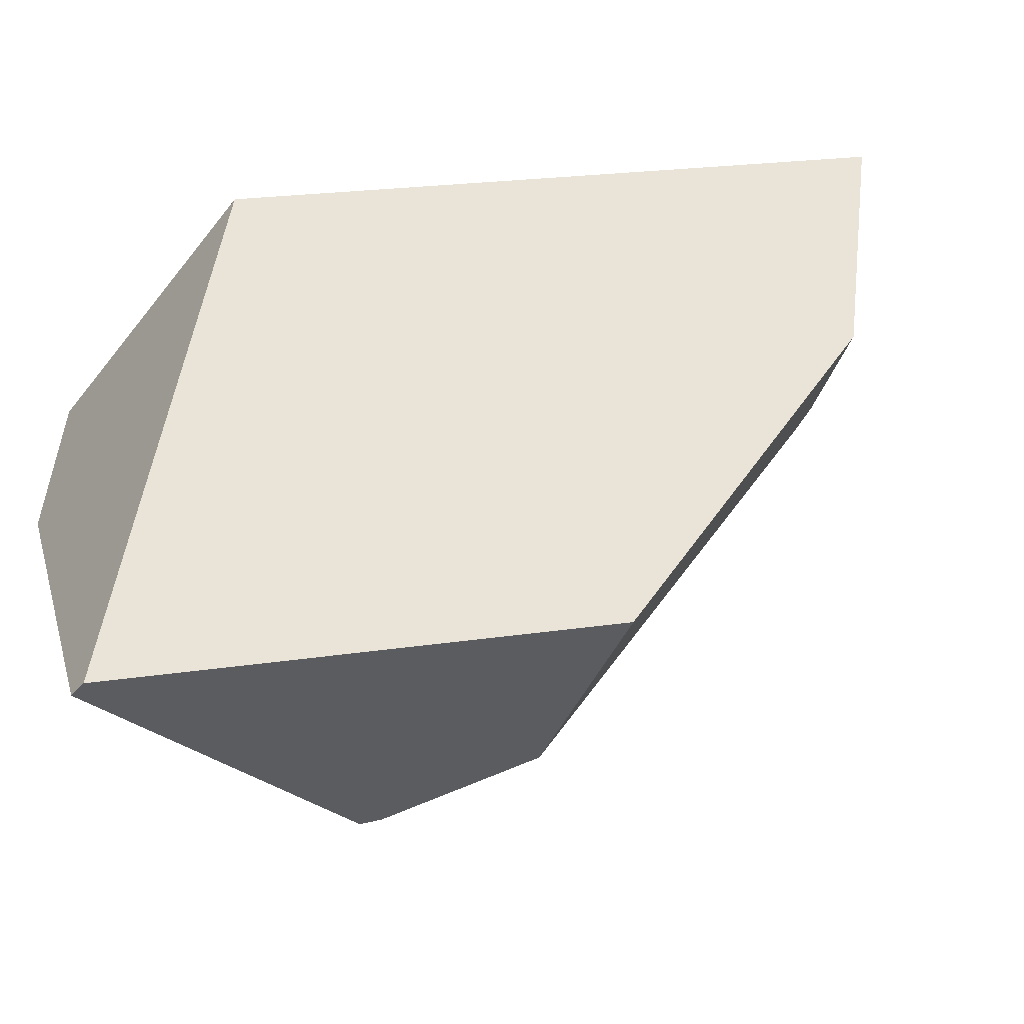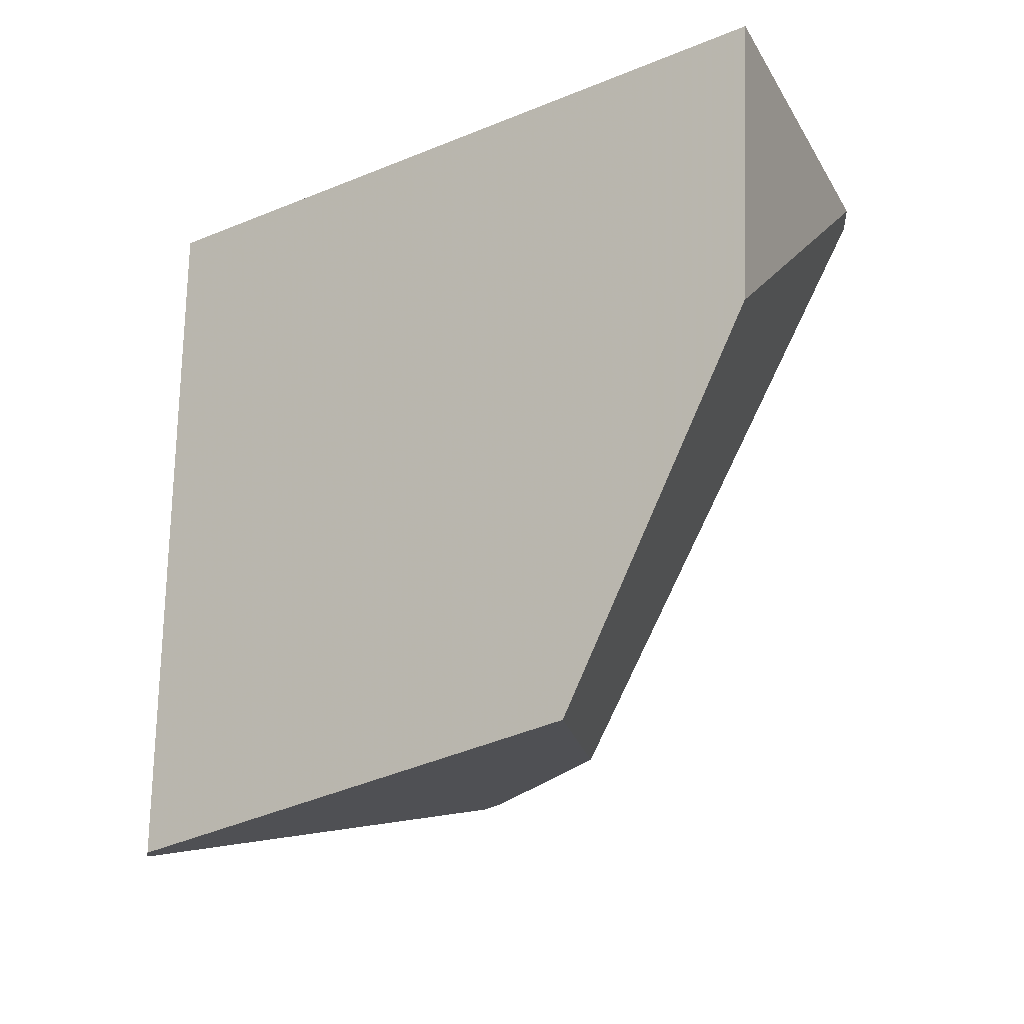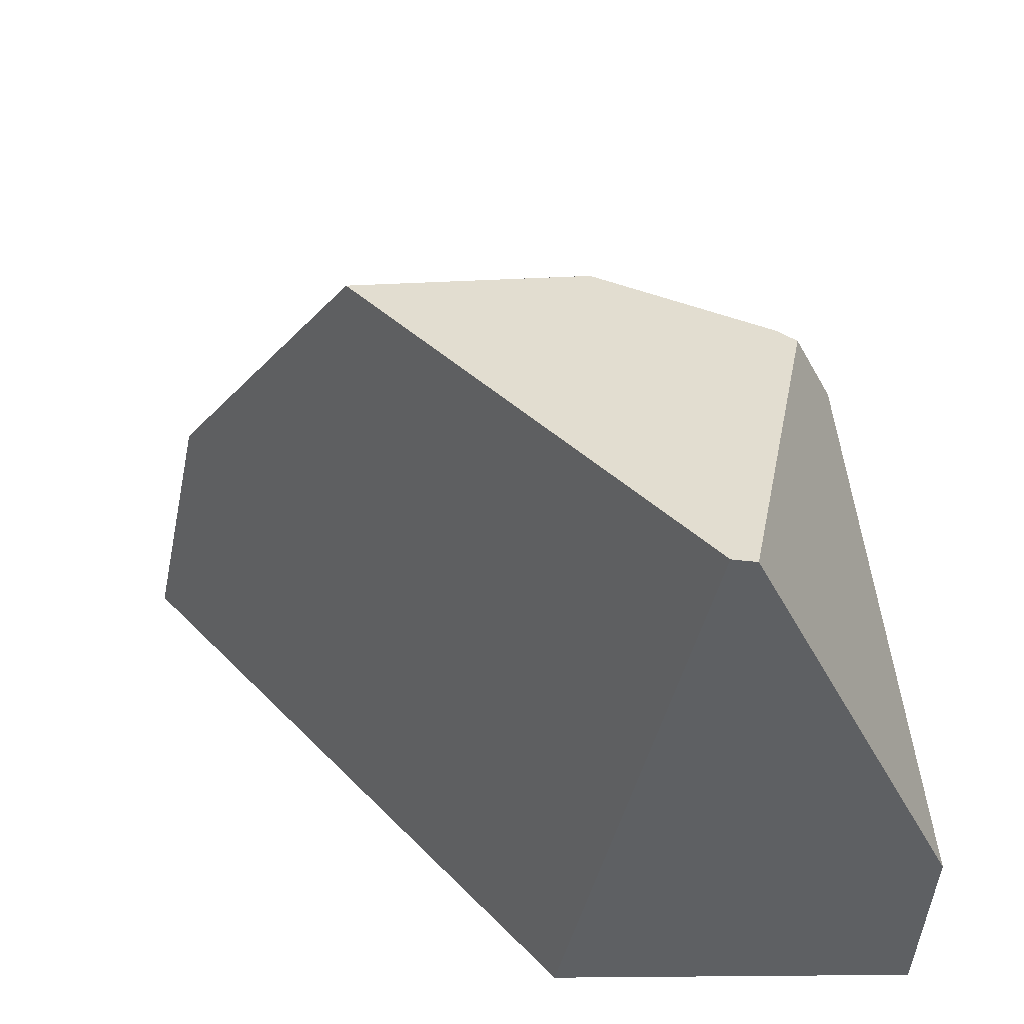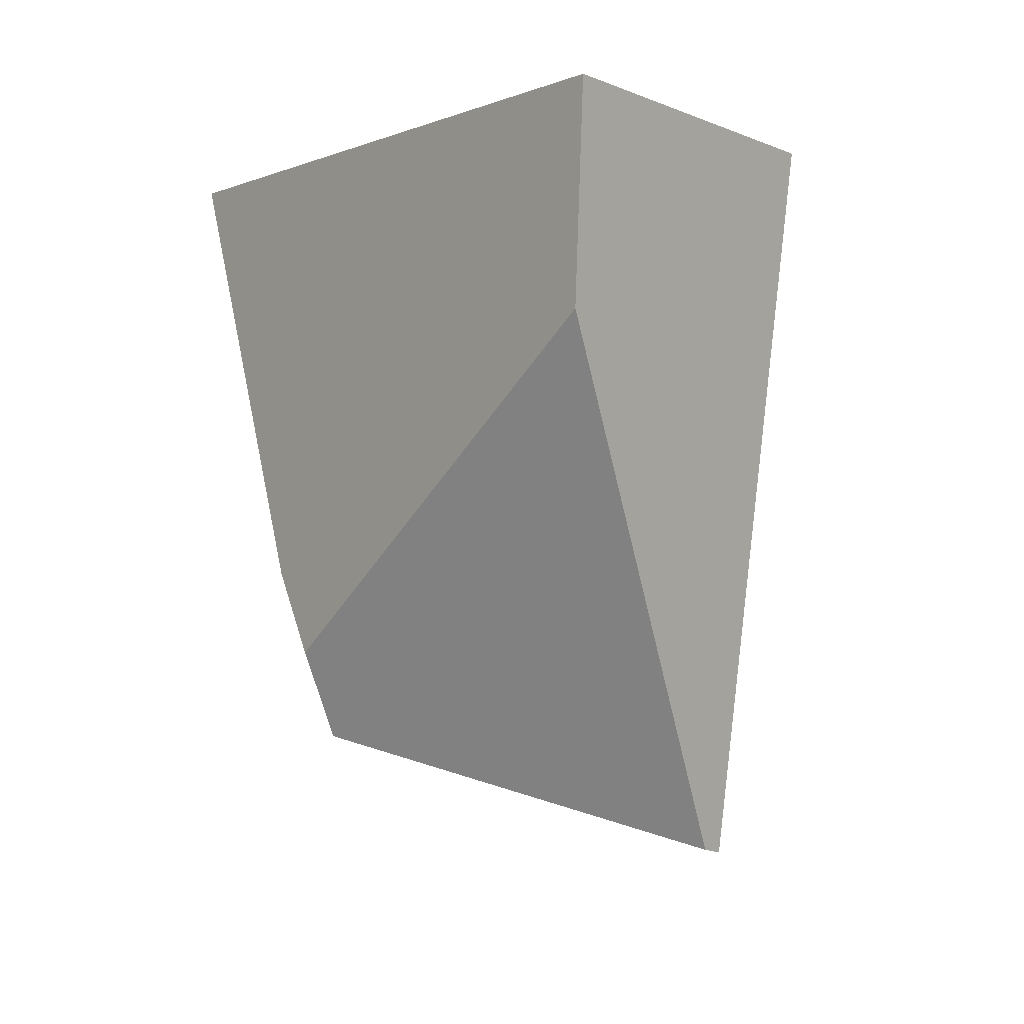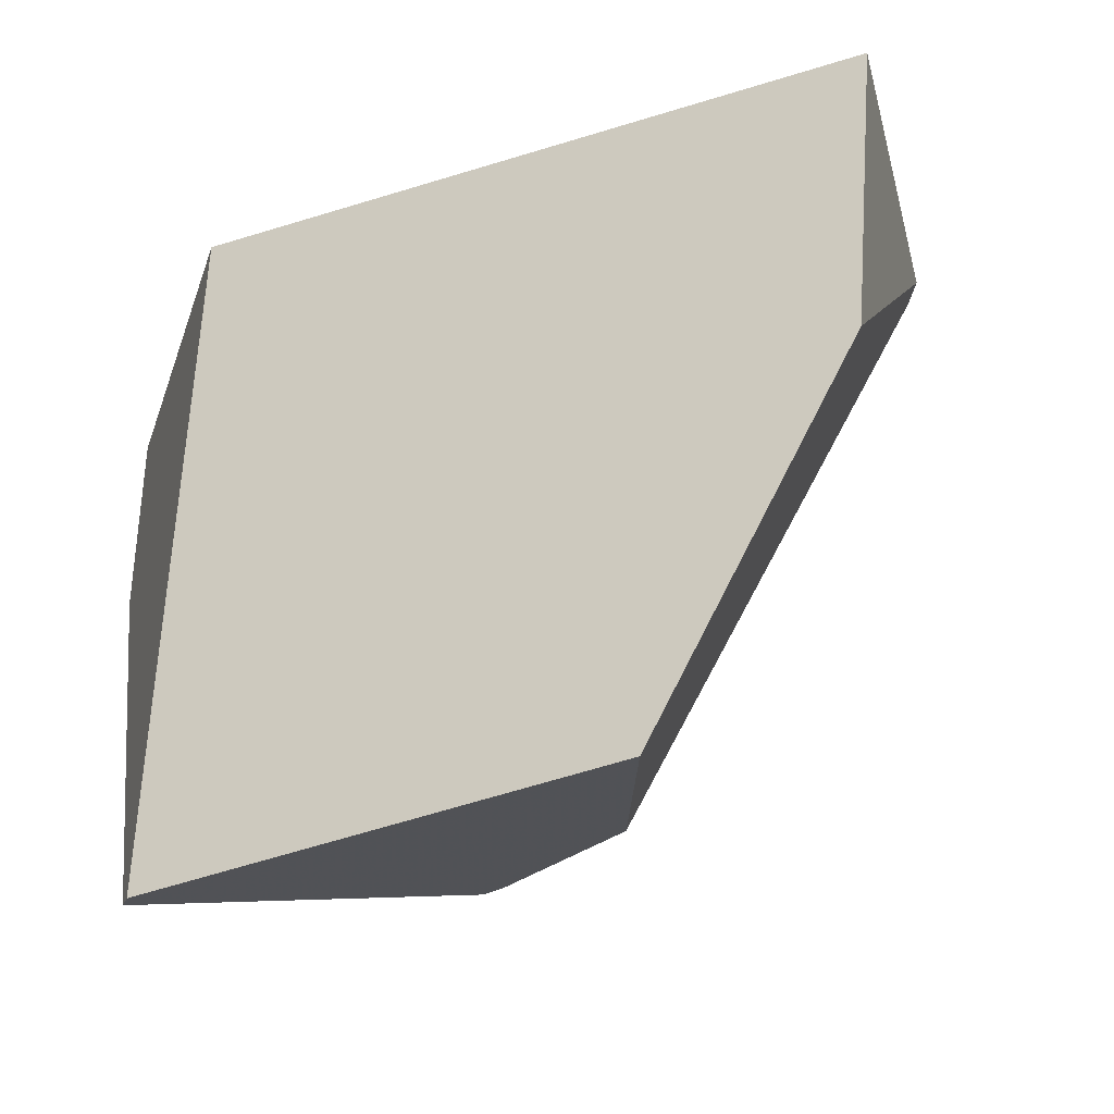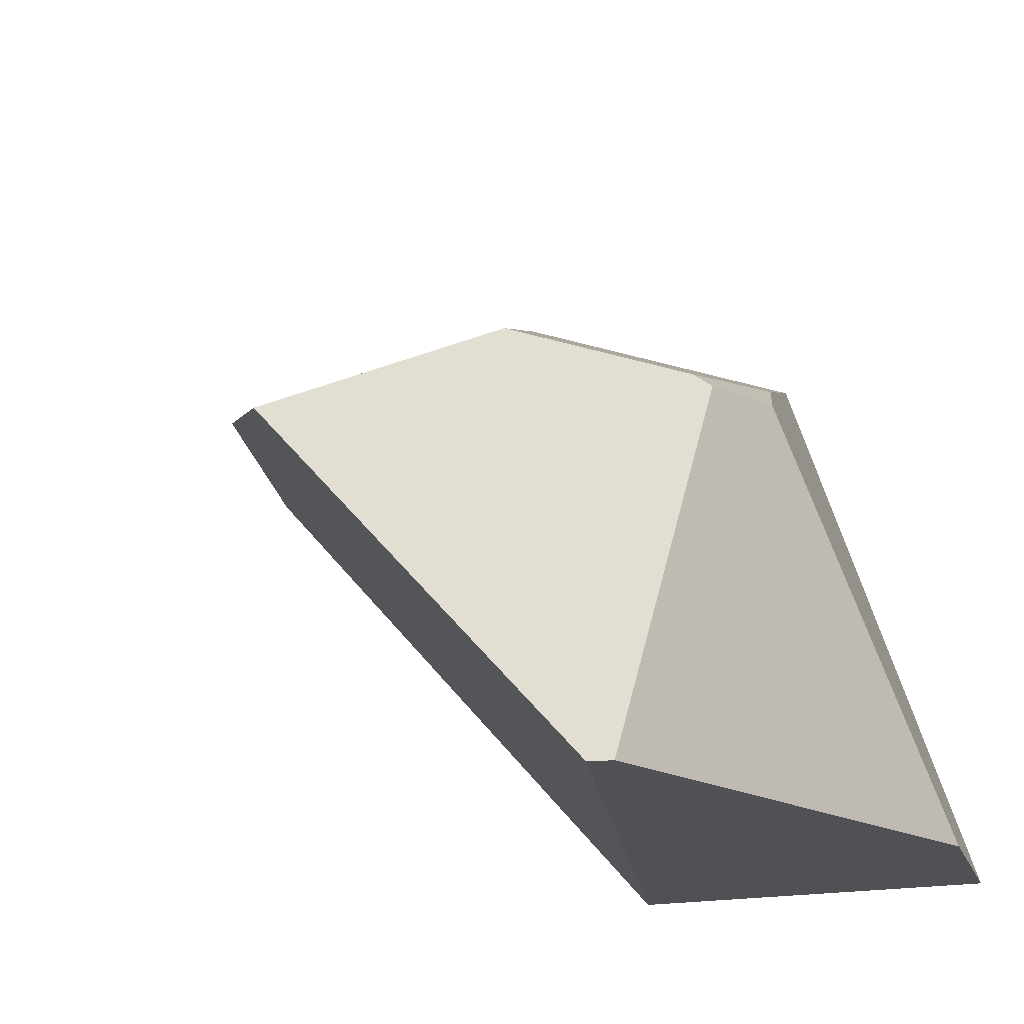
<metadata>
{"format":"obj","ext":"obj","renderer":"f3d","projection":"perspective","resolution":1024,"background":"white","views":[{"elev":-51.0,"azim":53.3,"up":"+Z"},{"elev":-27.1,"azim":81.7,"up":"+Z"},{"elev":-42.3,"azim":-179.1,"up":"+Y"},{"elev":-4.0,"azim":-55.1,"up":"+Z"},{"elev":-33.2,"azim":72.3,"up":"+Z"},{"elev":-19.6,"azim":-159.8,"up":"+Y"}]}
</metadata>
<code>
v 0.02607 -0.2956 0.2412
v -0.3252 -0.2956 0.2412
v -0.3372 -0.2956 0.05063
v -0.139 -0.2956 -0.3855
v -0.1161 -0.2956 -0.3892
v -0.3252 -0.2956 0.2412
v 0.02607 -0.2956 0.2412
v 0.4642 0.2051 0.2412
v 0.1848 0.3796 0.2412
v 0.1526 0.3853 0.2412
v -0.1453 0.2648 0.2412
v 0.1848 0.3796 0.2412
v 0.4642 0.2051 0.2412
v 0.4057 0.206 -0.02165
v 0.02607 -0.2956 0.2412
v -0.1161 -0.2956 -0.3892
v 0.2107 0.06948 -0.3567
v 0.4057 0.206 -0.02165
v 0.4642 0.2051 0.2412
v -0.1453 0.2648 0.2412
v 0.1526 0.3853 0.2412
v -0.01413 0.1356 -0.3055
v -0.1866 0.06992 -0.2932
v -0.2207 0.1056 -0.1448
v -0.3252 -0.2956 0.2412
v -0.1453 0.2648 0.2412
v -0.2207 0.1056 -0.1448
v -0.2396 0.06105 -0.2178
v -0.3372 -0.2956 0.05063
v 0.1848 0.3796 0.2412
v 0.4057 0.206 -0.02165
v 0.2107 0.06948 -0.3567
v -0.01413 0.1356 -0.3055
v 0.1526 0.3853 0.2412
v -0.2396 0.06105 -0.2178
v -0.2207 0.1056 -0.1448
v -0.1866 0.06992 -0.2932
v -0.2049 0.05596 -0.2935
v -0.3372 -0.2956 0.05063
v -0.2396 0.06105 -0.2178
v -0.2049 0.05596 -0.2935
v -0.139 -0.2956 -0.3855
v -0.139 -0.2956 -0.3855
v -0.2049 0.05596 -0.2935
v -0.1866 0.06992 -0.2932
v -0.01413 0.1356 -0.3055
v 0.2107 0.06948 -0.3567
v -0.1161 -0.2956 -0.3892
f 39 40 41 42
f 1 2 3 4 5
f 25 26 27 28 29
f 35 36 37 38
f 20 21 22 23 24
f 43 44 45 46 47 48
f 6 7 8 9 10 11
f 30 31 32 33 34
f 15 16 17 18 19
f 12 13 14

</code>
